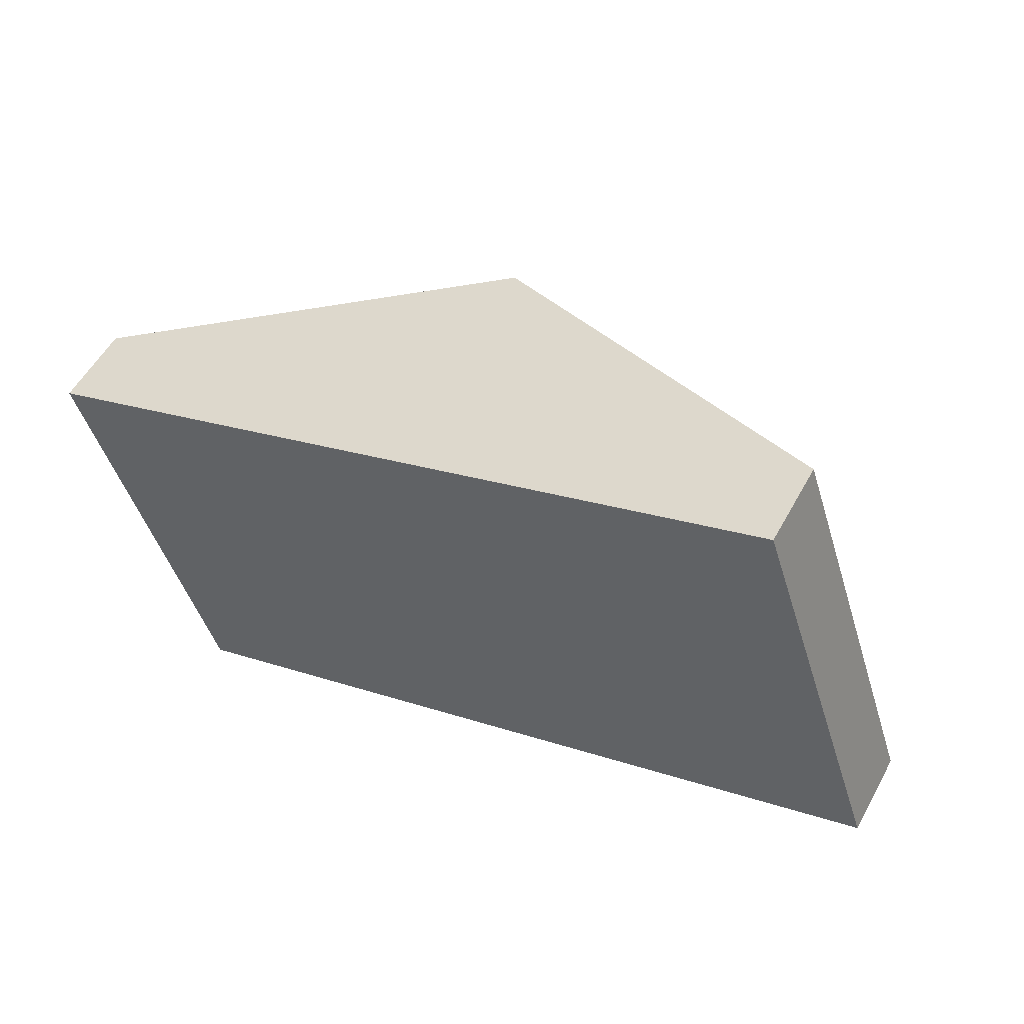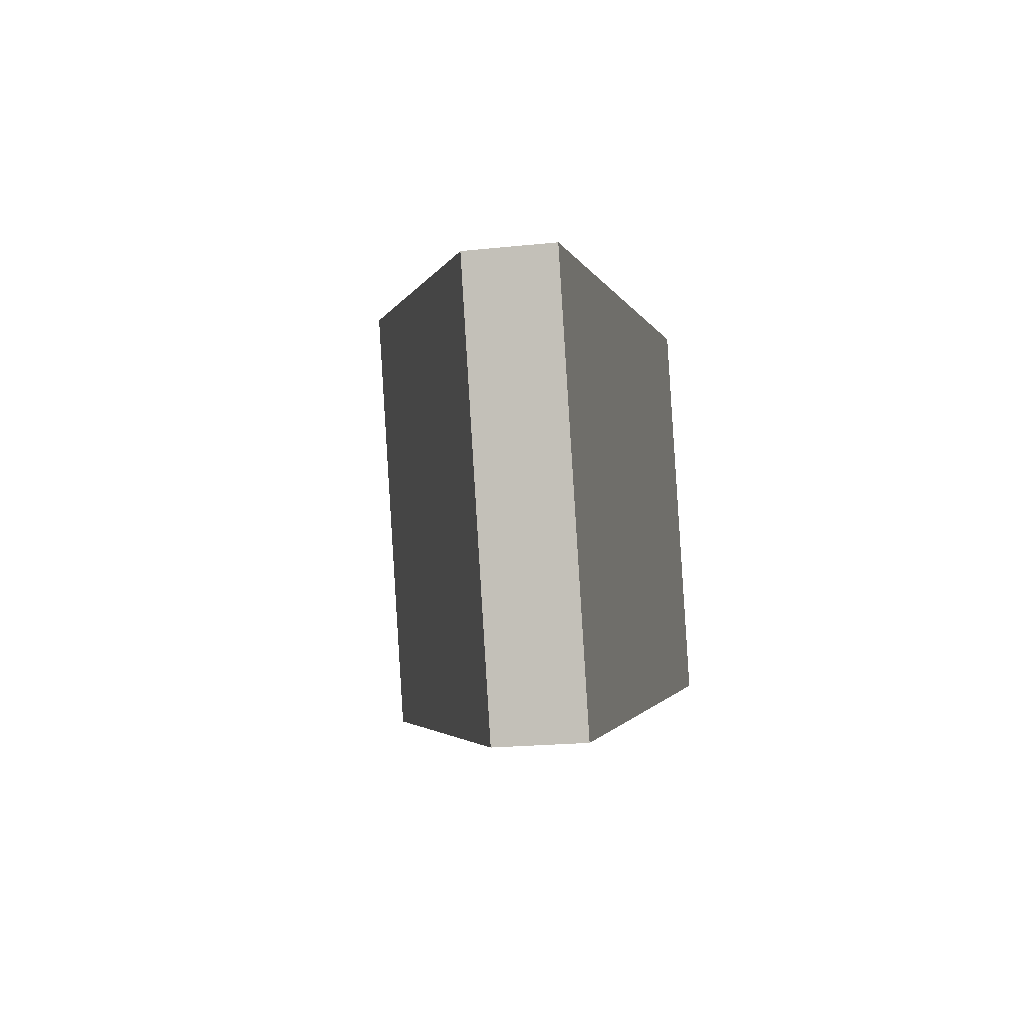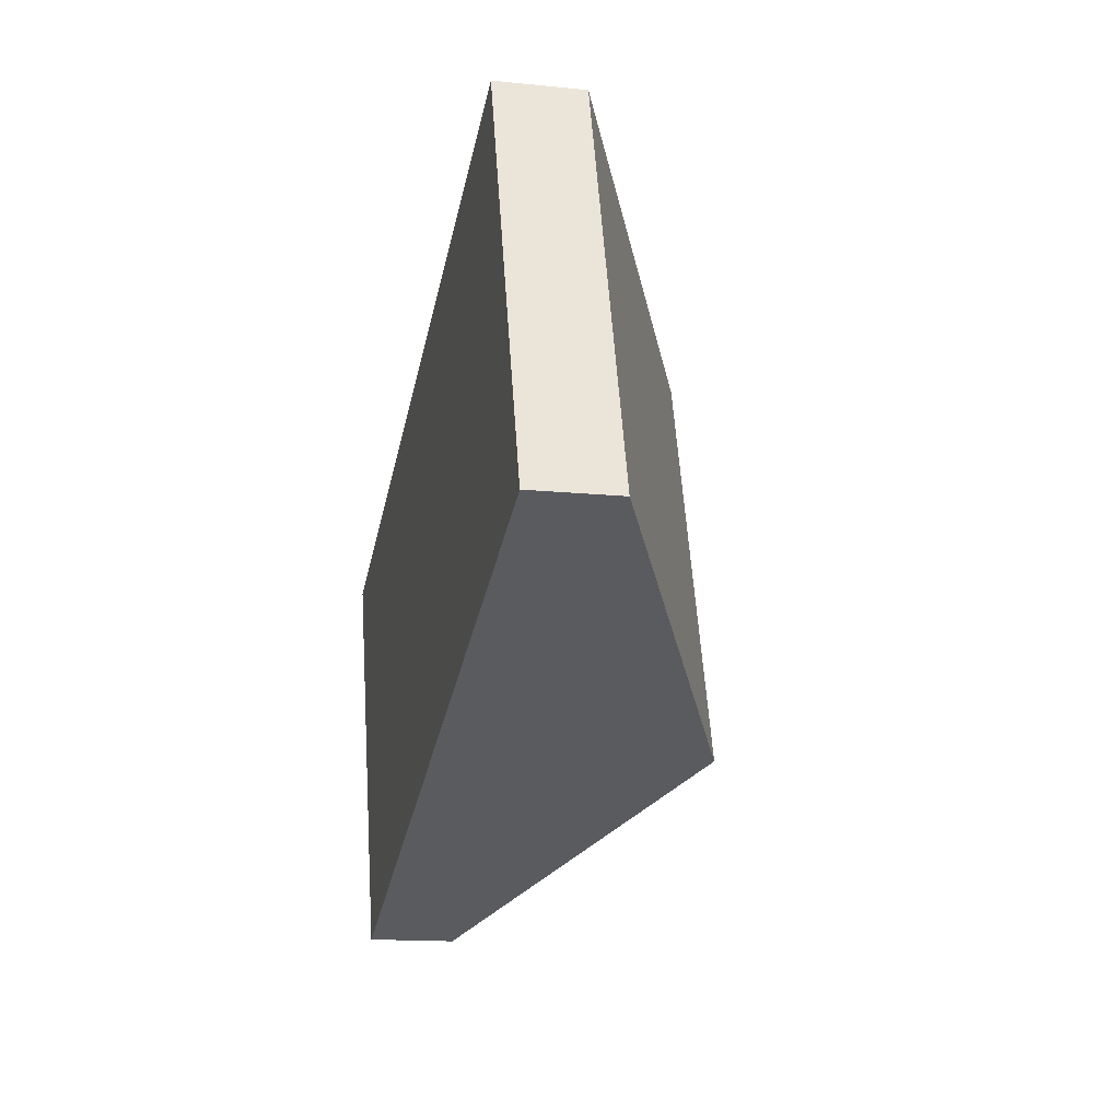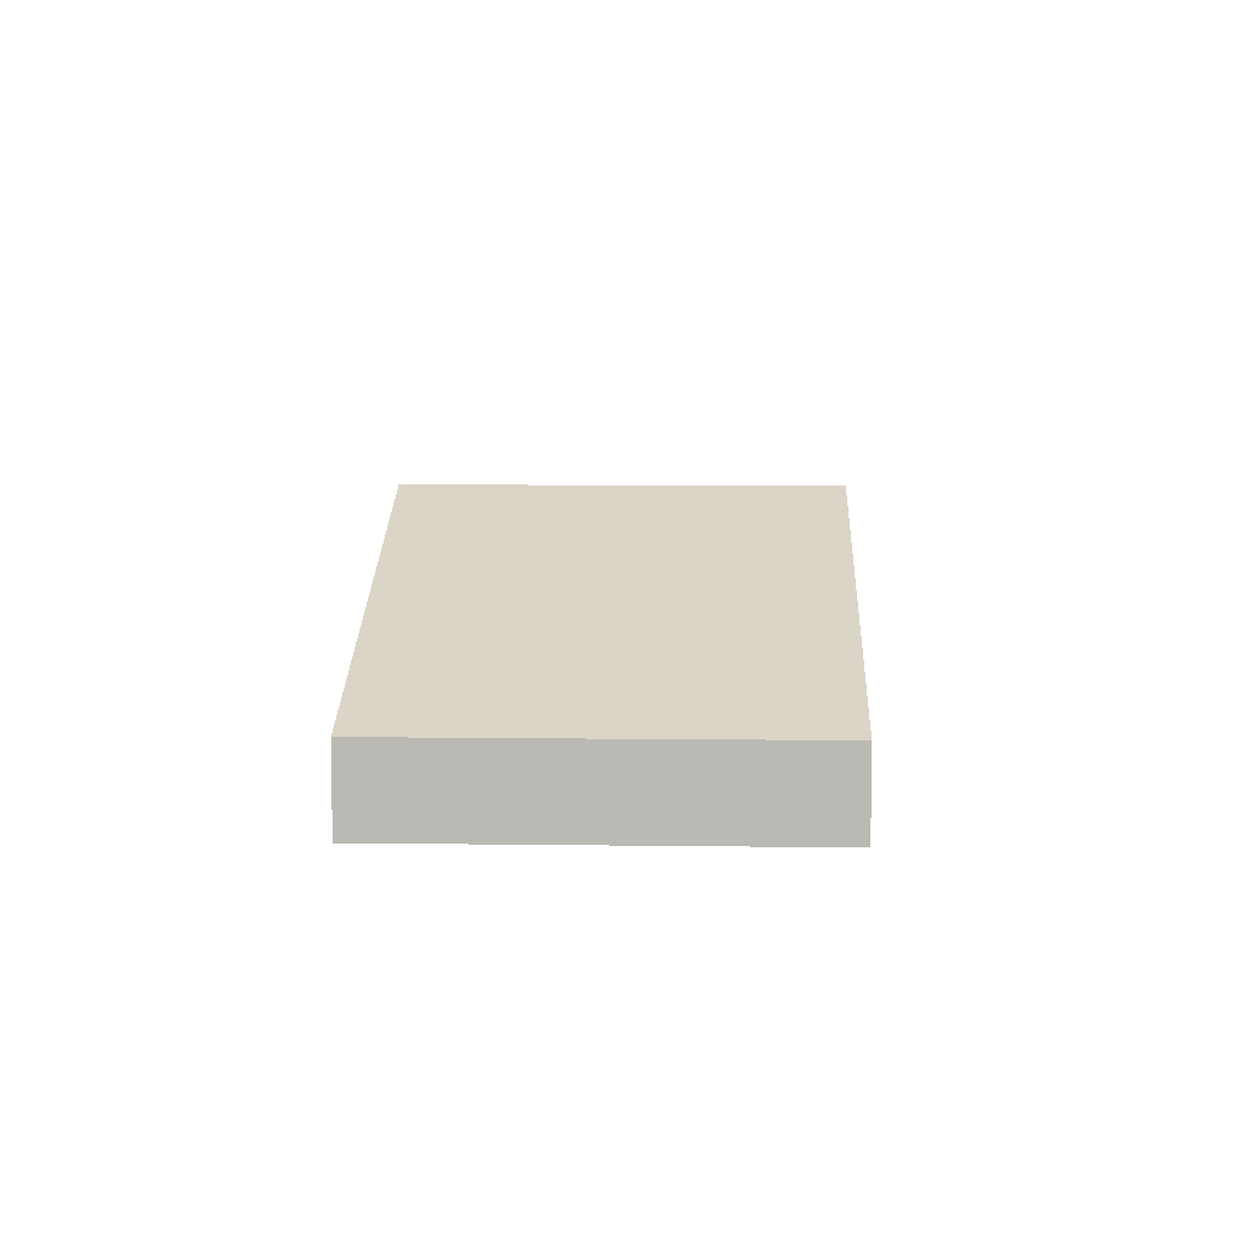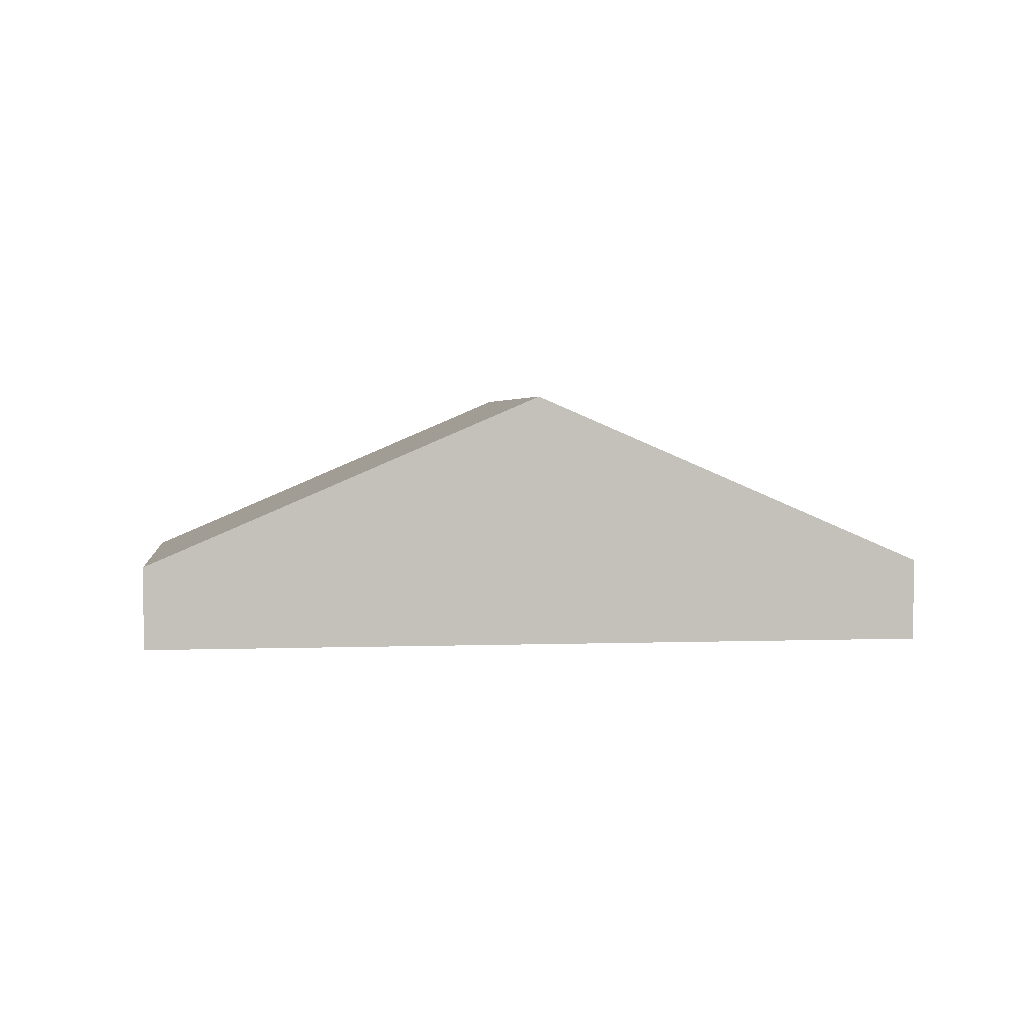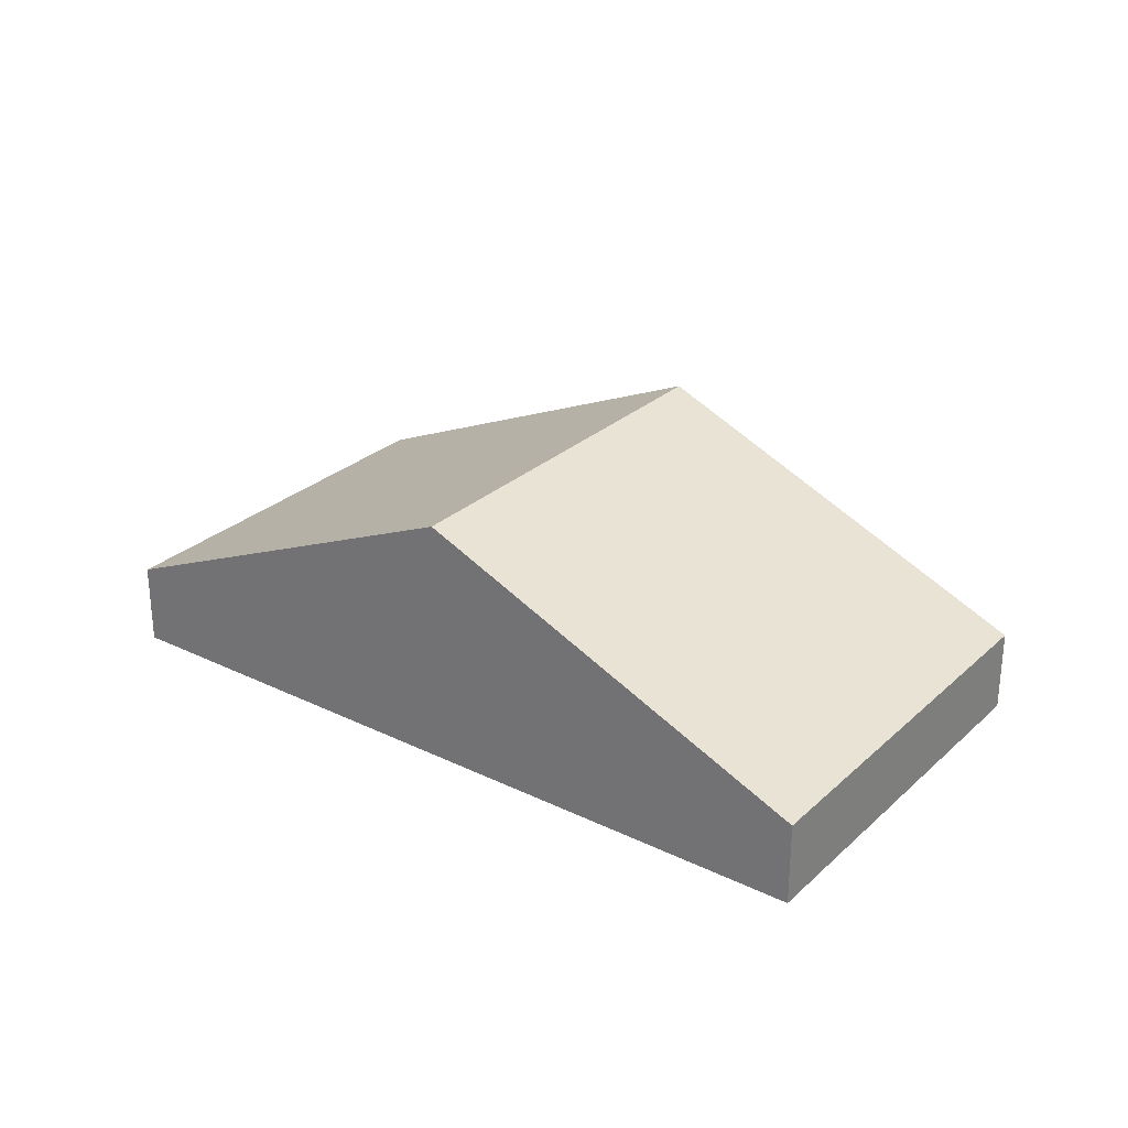
<metadata>
{"format":"obj","ext":"obj","renderer":"f3d","projection":"perspective","resolution":1024,"background":"white","views":[{"elev":54.3,"azim":28.3,"up":"+Z"},{"elev":-20.0,"azim":-78.8,"up":"+Z"},{"elev":-15.0,"azim":77.7,"up":"+Z"},{"elev":6.6,"azim":-106.1,"up":"+Y"},{"elev":2.5,"azim":153.9,"up":"+Y"},{"elev":27.8,"azim":-162.0,"up":"+Y"}]}
</metadata>
<code>
v  0.821 0.52 -2.461
v  2.374 1.592 0.791
v  3.195 1.592 -1.67
v  0 0.52 3.184e-17
v  5.568 0.52 -0.878
v  4.748 0.52 1.583
v  0.821 1.507e-16 -2.461
v  0 0 0
v  2.374 -4.843e-17 0.791
v  4.748 -9.693e-17 1.583
v  5.568 5.376e-17 -0.878
v  3.195 1.023e-16 -1.67
g defaultobject
f 1 2 3
f 2 1 4
f 2 5 3
f 5 2 6
f 7 4 1
f 4 7 8
f 8 2 4
f 2 8 9
f 2 9 6
f 6 9 10
f 10 5 6
f 5 10 11
f 3 7 1
f 7 3 12
f 12 3 5
f 12 5 11
f 9 11 10
f 11 9 8
f 11 8 12
f 12 8 7

</code>
